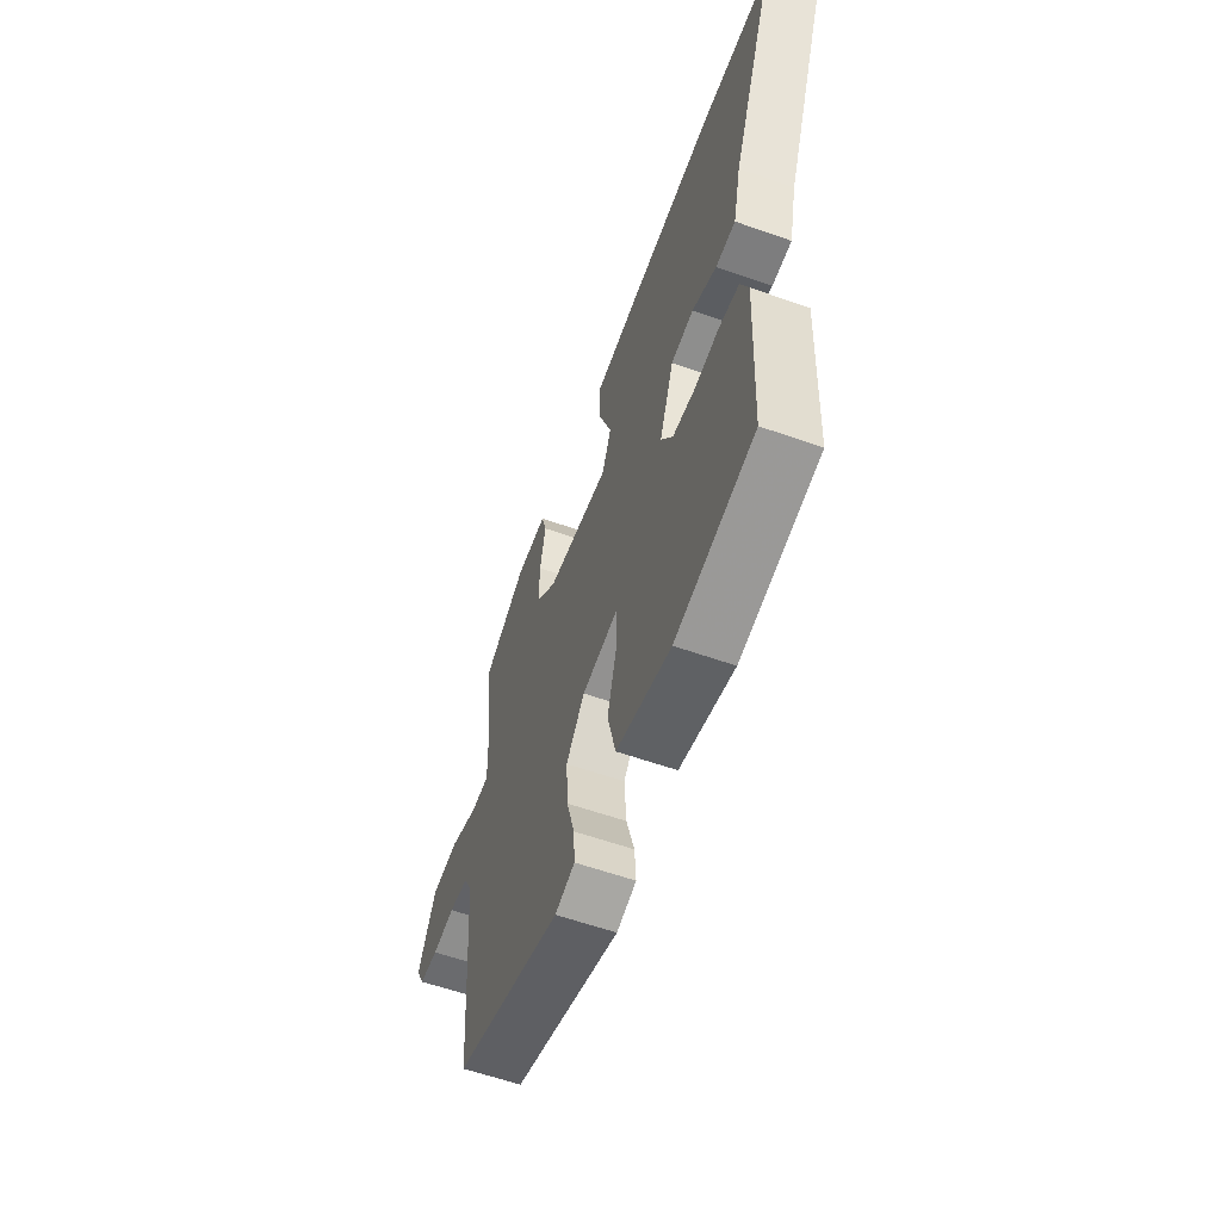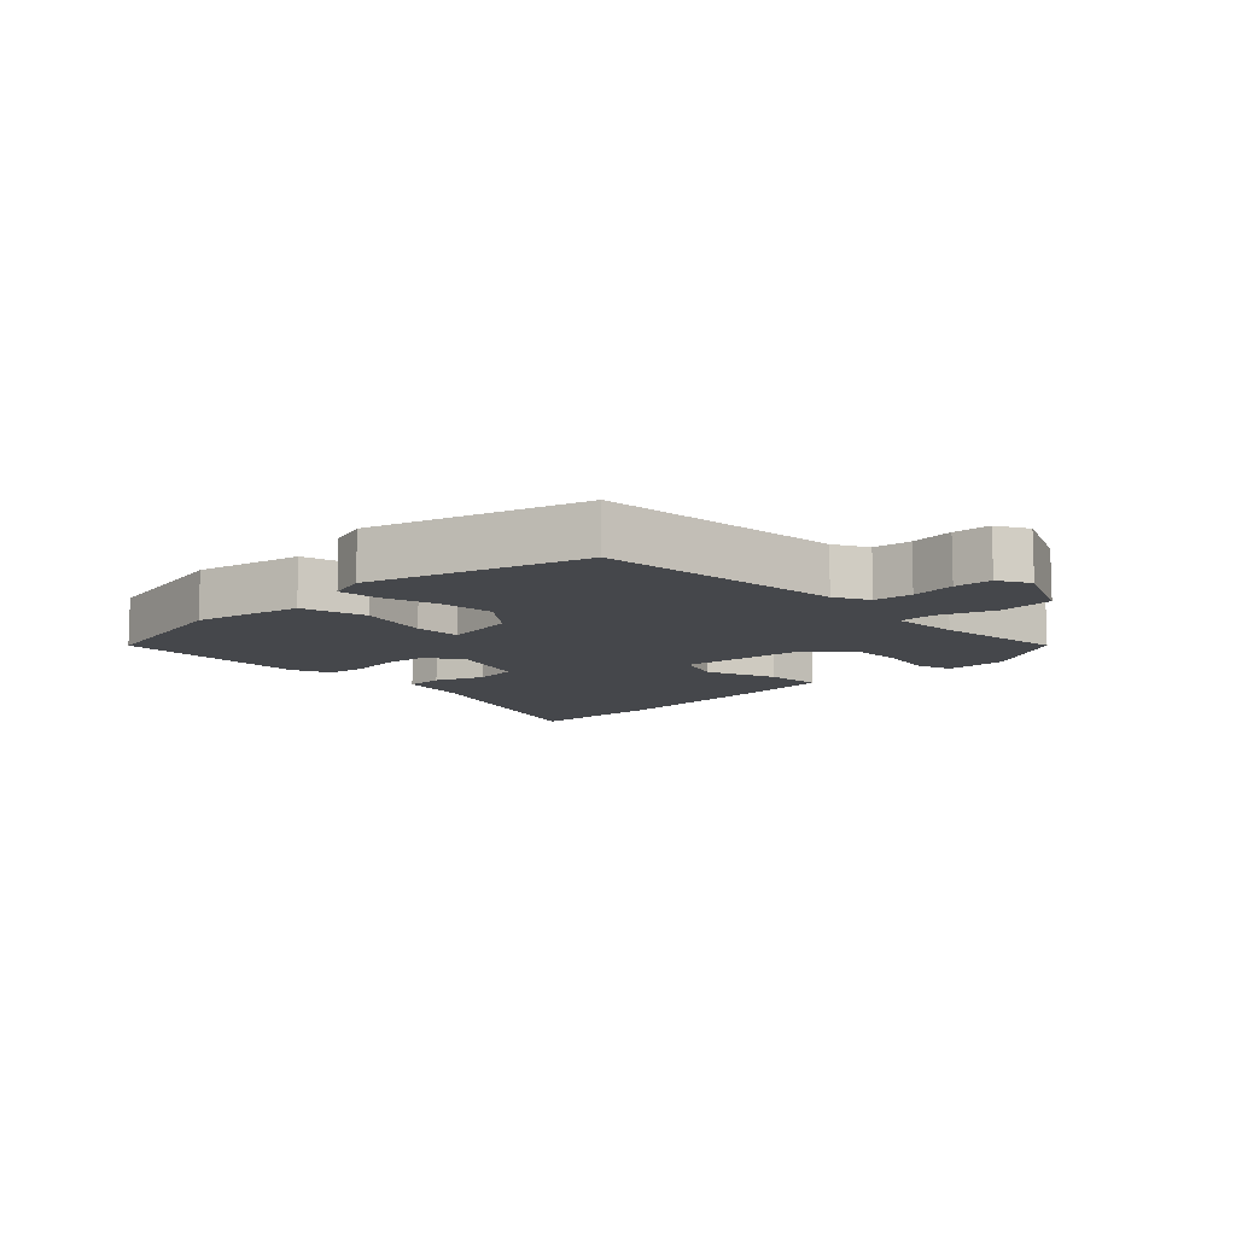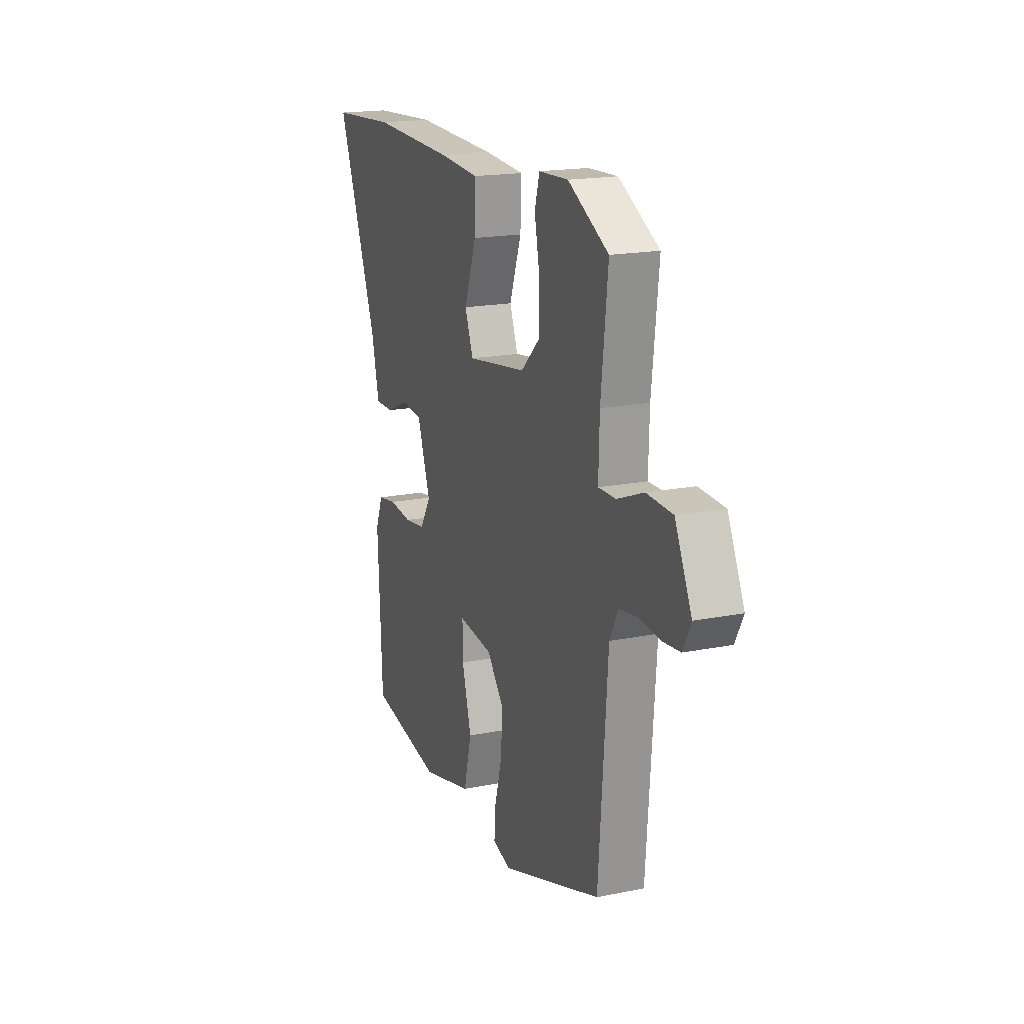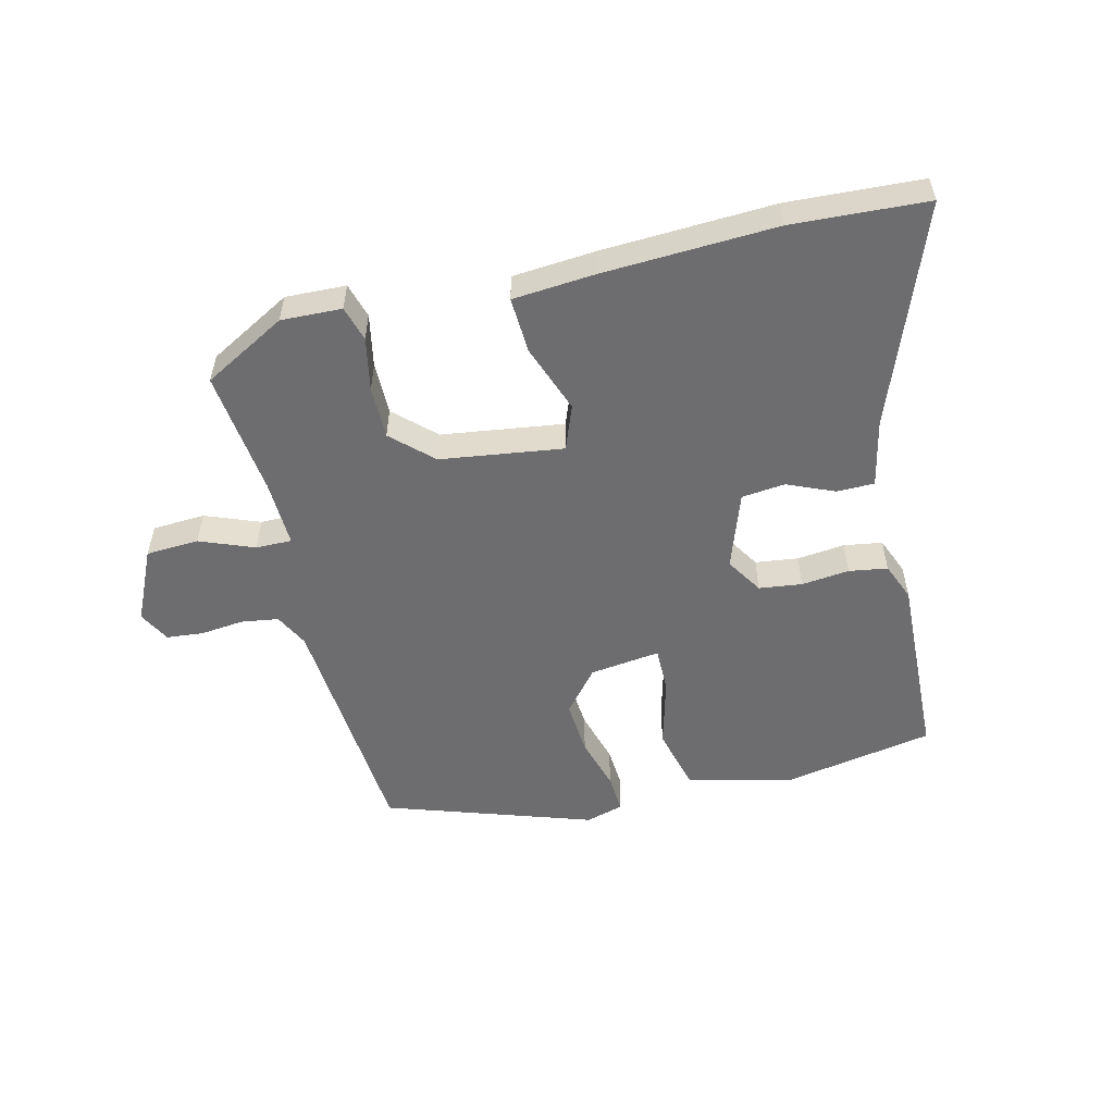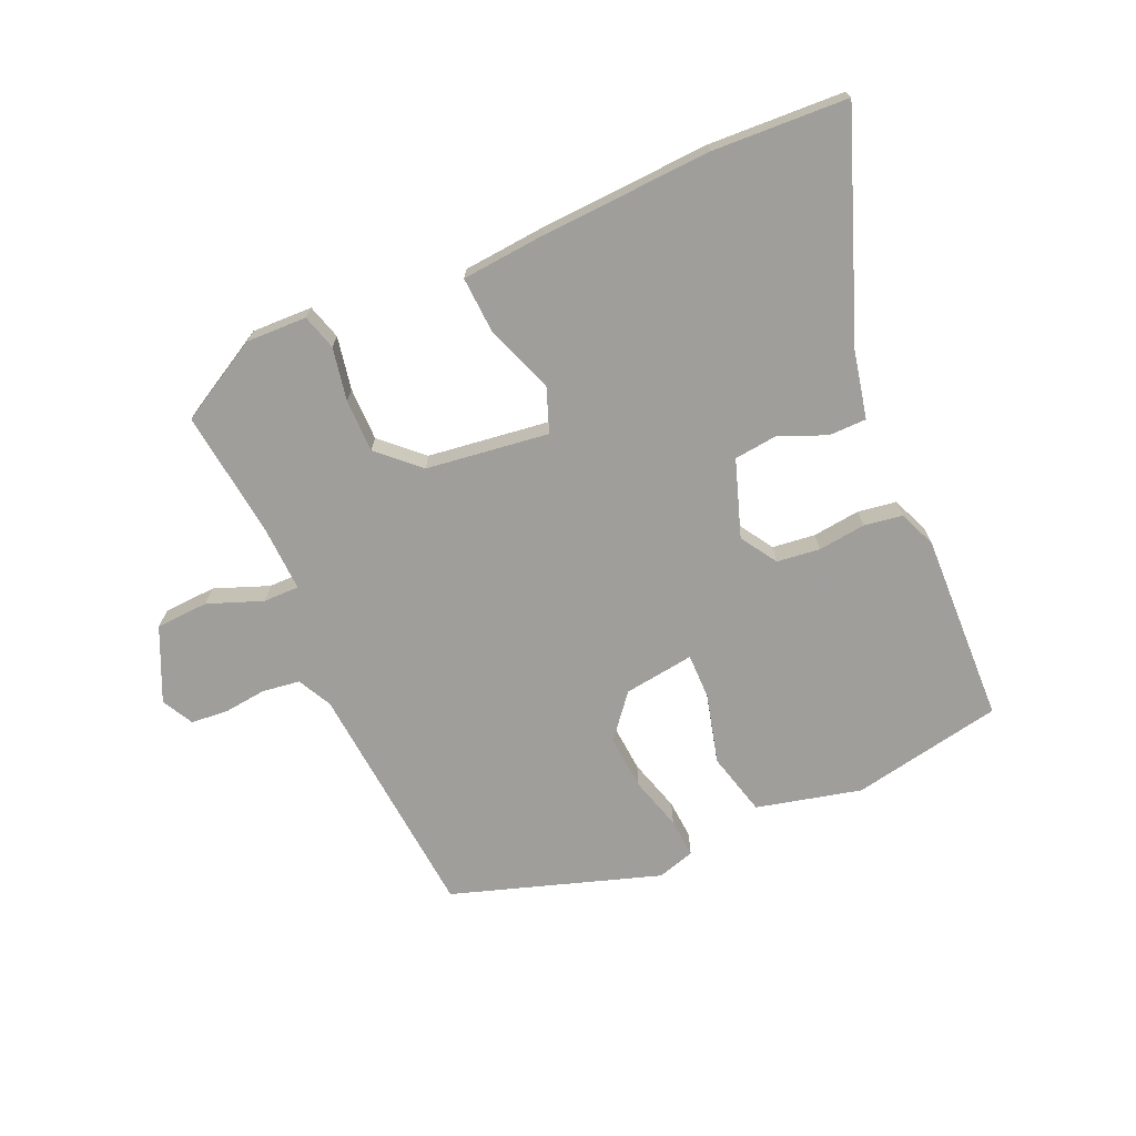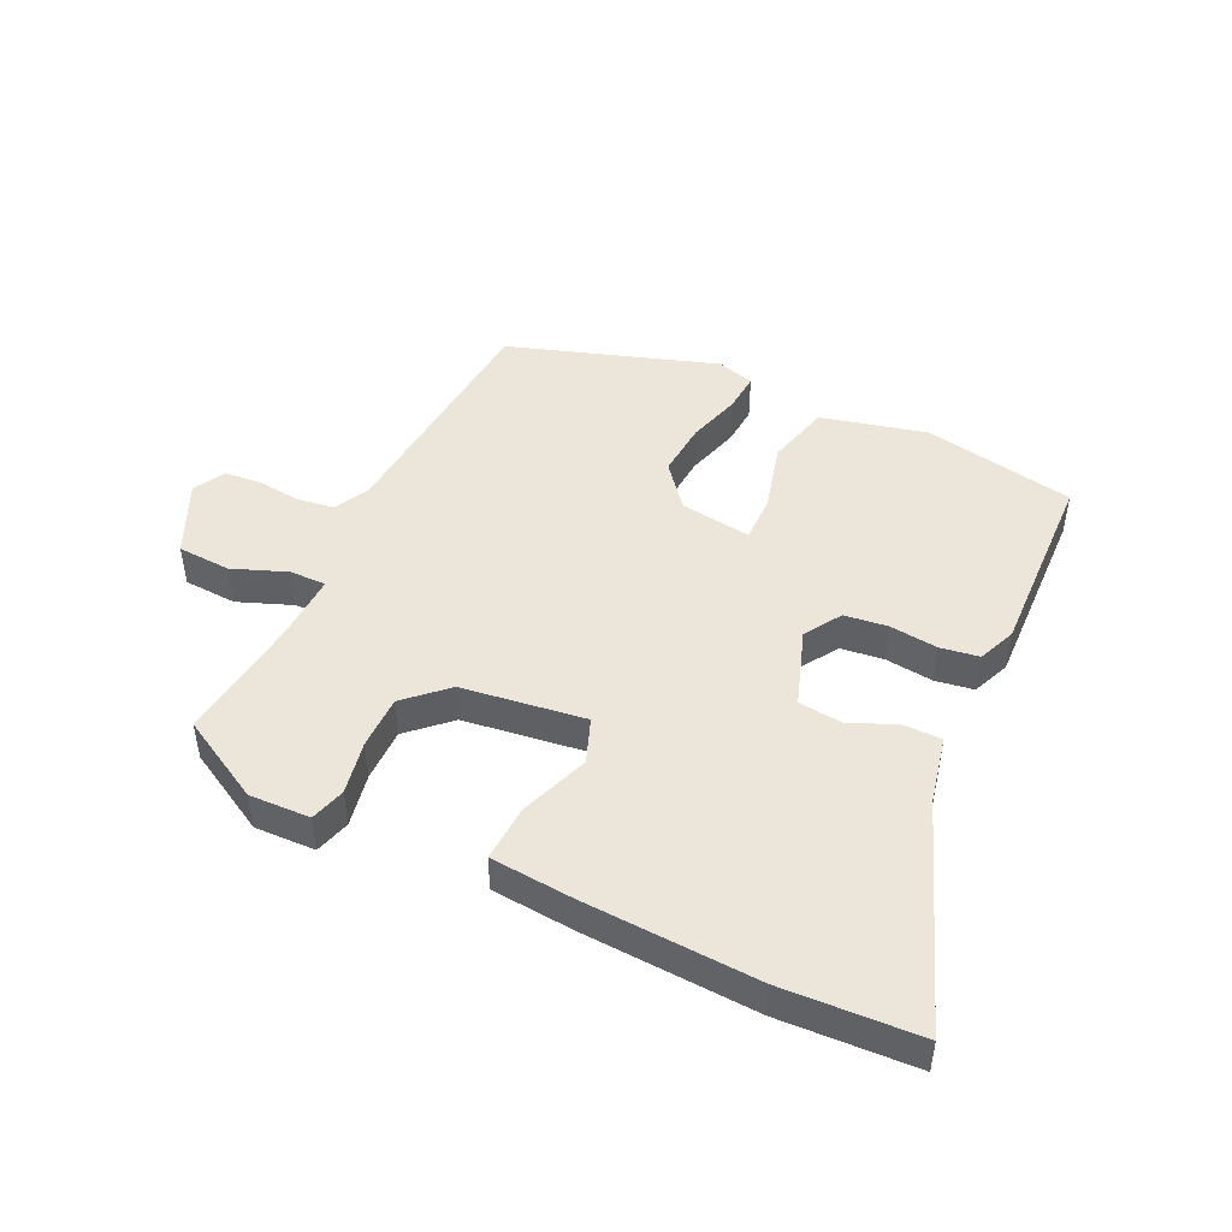
<metadata>
{"format":"obj","ext":"obj","renderer":"f3d","projection":"perspective","resolution":1024,"background":"white","views":[{"elev":-59.2,"azim":70.0,"up":"+Z"},{"elev":-10.5,"azim":-134.5,"up":"+Y"},{"elev":18.0,"azim":-111.5,"up":"+Z"},{"elev":-54.1,"azim":14.0,"up":"+Y"},{"elev":-70.8,"azim":24.4,"up":"+Y"},{"elev":46.9,"azim":25.9,"up":"+Y"}]}
</metadata>
<code>
v 0.387 0.07 0.507
v 0.601 0.07 0.494
v 0.467 0.07 0.147
v 0.443 0.07 0.041
v 0.383 0.07 0.041
v 0.309 0.07 0.073
v 0.24 0.07 0.066
v 0.197 0.07 -0.055
v 0.233 0.07 -0.113
v 0.301 0.07 -0.122
v 0.377 0.07 -0.114
v 0.438 0.07 -0.124
v 0.462 0.07 -0.184
v 0.448 0.07 -0.485
v 0.208 0.07 -0.528
v 0.042 0.07 -0.486
v 0.017 0.07 -0.385
v 0.047 0.07 -0.275
v 0.048 0.07 -0.203
v -0.064 0.07 -0.217
v -0.12 0.07 -0.284
v -0.114 0.07 -0.371
v -0.09 0.07 -0.456
v -0.086 0.07 -0.518
v -0.146 0.07 -0.535
v -0.473 0.07 -0.424
v -0.502 0.07 -0.041
v -0.529 0.07 0.013
v -0.588 0.07 0.022
v -0.657 0.07 0.015
v -0.715 0.07 0.021
v -0.741 0.07 0.071
v -0.687 0.07 0.186
v -0.603 0.07 0.19
v -0.517 0.07 0.156
v -0.46 0.07 0.155
v -0.463 0.07 0.261
v -0.485 0.07 0.462
v -0.353 0.07 0.534
v -0.257 0.07 0.53
v -0.241 0.07 0.474
v -0.258 0.07 0.39
v -0.259 0.07 0.306
v -0.196 0.07 0.246
v -0.002 0.07 0.218
v 0.025 0.07 0.288
v -0.014 0.07 0.397
v -0.018 0.07 0.486
v 0.114 0.07 0.496
v 0.387 0 0.507
v 0.601 0 0.494
v 0.467 0 0.147
v 0.443 0 0.041
v 0.383 0 0.041
v 0.309 0 0.073
v 0.24 0 0.066
v 0.197 0 -0.055
v 0.233 0 -0.113
v 0.301 0 -0.122
v 0.377 0 -0.114
v 0.438 0 -0.124
v 0.462 0 -0.184
v 0.448 0 -0.485
v 0.208 0 -0.528
v 0.042 0 -0.486
v 0.017 0 -0.385
v 0.047 0 -0.275
v 0.048 0 -0.203
v -0.064 0 -0.217
v -0.12 0 -0.284
v -0.114 0 -0.371
v -0.09 0 -0.456
v -0.086 0 -0.518
v -0.146 0 -0.535
v -0.473 0 -0.424
v -0.502 0 -0.041
v -0.529 0 0.013
v -0.588 0 0.022
v -0.657 0 0.015
v -0.715 0 0.021
v -0.741 0 0.071
v -0.687 0 0.186
v -0.603 0 0.19
v -0.517 0 0.156
v -0.46 0 0.155
v -0.463 0 0.261
v -0.485 0 0.462
v -0.353 0 0.534
v -0.257 0 0.53
v -0.241 0 0.474
v -0.258 0 0.39
v -0.259 0 0.306
v -0.196 0 0.246
v -0.002 0 0.218
v 0.025 0 0.288
v -0.014 0 0.397
v -0.018 0 0.486
v 0.114 0 0.496
f 1 2 3
f 49 1 3
f 48 49 3
f 47 48 3
f 46 47 3
f 4 5 6
f 3 4 6
f 46 3 6
f 45 46 6
f 44 45 6 7
f 40 41 42
f 39 40 42
f 38 39 42
f 37 38 42
f 36 37 42 43
f 33 34 35
f 32 33 35
f 31 32 35
f 30 31 35
f 29 30 35
f 28 29 35 36
f 36 43 44
f 28 36 44
f 27 28 44
f 25 26 27
f 24 25 27
f 23 24 27
f 22 23 27
f 16 17 18
f 15 16 18
f 14 15 18
f 13 14 18
f 12 13 18
f 11 12 18
f 10 11 18
f 9 10 18 19
f 8 9 19 20
f 44 7 8 20
f 21 22 27 44
f 20 21 44
f 52 51 50
f 52 50 98
f 52 98 97
f 52 97 96
f 52 96 95
f 55 54 53
f 55 53 52
f 55 52 95
f 55 95 94
f 56 55 94 93
f 91 90 89
f 91 89 88
f 91 88 87
f 91 87 86
f 92 91 86 85
f 84 83 82
f 84 82 81
f 84 81 80
f 84 80 79
f 84 79 78
f 85 84 78 77
f 93 92 85
f 93 85 77
f 93 77 76
f 76 75 74
f 76 74 73
f 76 73 72
f 76 72 71
f 67 66 65
f 67 65 64
f 67 64 63
f 67 63 62
f 67 62 61
f 67 61 60
f 67 60 59
f 68 67 59 58
f 69 68 58 57
f 69 57 56 93
f 93 76 71 70
f 93 70 69
f 1 50 51 2
f 2 51 52 3
f 3 52 53 4
f 4 53 54 5
f 5 54 55 6
f 6 55 56 7
f 7 56 57 8
f 8 57 58 9
f 9 58 59 10
f 10 59 60 11
f 11 60 61 12
f 12 61 62 13
f 13 62 63 14
f 14 63 64 15
f 15 64 65 16
f 16 65 66 17
f 17 66 67 18
f 18 67 68 19
f 19 68 69 20
f 20 69 70 21
f 21 70 71 22
f 22 71 72 23
f 23 72 73 24
f 24 73 74 25
f 25 74 75 26
f 26 75 76 27
f 27 76 77 28
f 28 77 78 29
f 29 78 79 30
f 30 79 80 31
f 31 80 81 32
f 32 81 82 33
f 33 82 83 34
f 34 83 84 35
f 35 84 85 36
f 36 85 86 37
f 37 86 87 38
f 38 87 88 39
f 39 88 89 40
f 40 89 90 41
f 41 90 91 42
f 42 91 92 43
f 43 92 93 44
f 44 93 94 45
f 45 94 95 46
f 46 95 96 47
f 47 96 97 48
f 48 97 98 49
f 49 98 50 1

</code>
